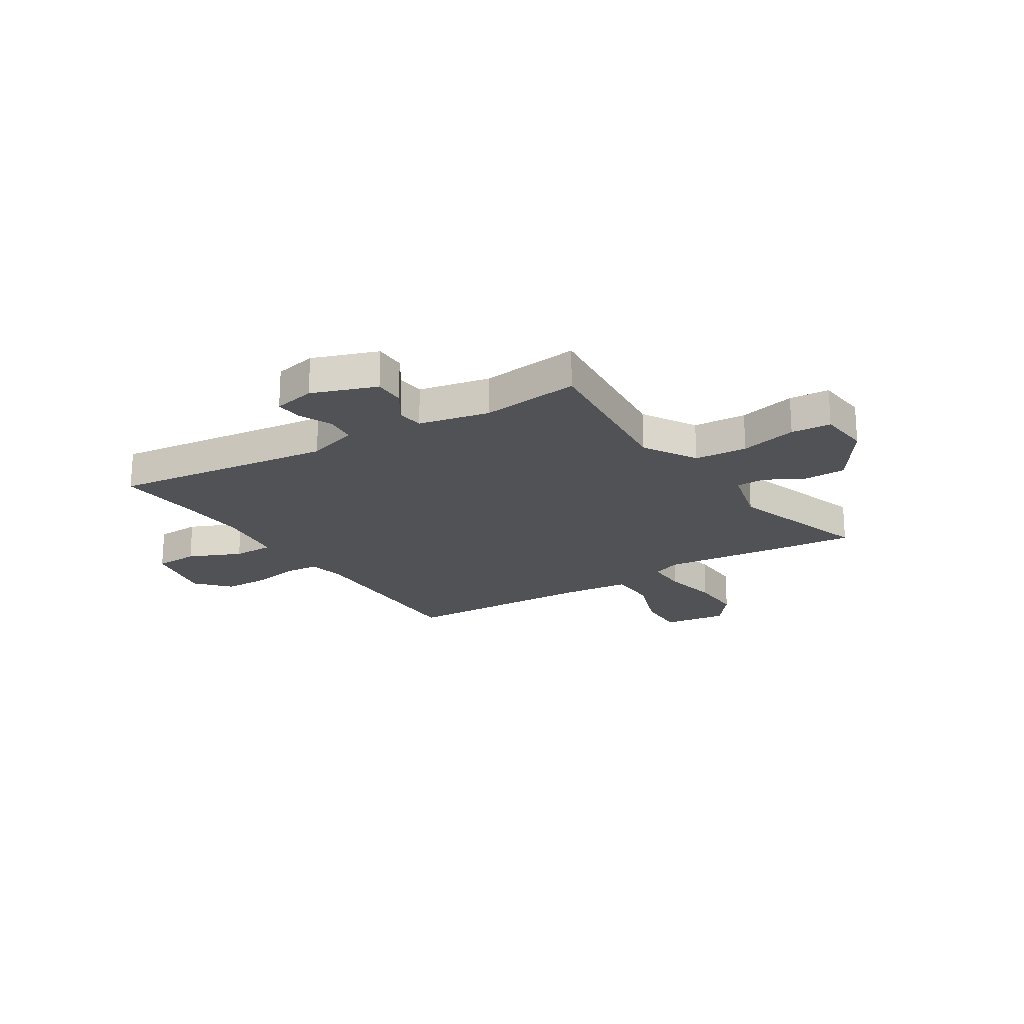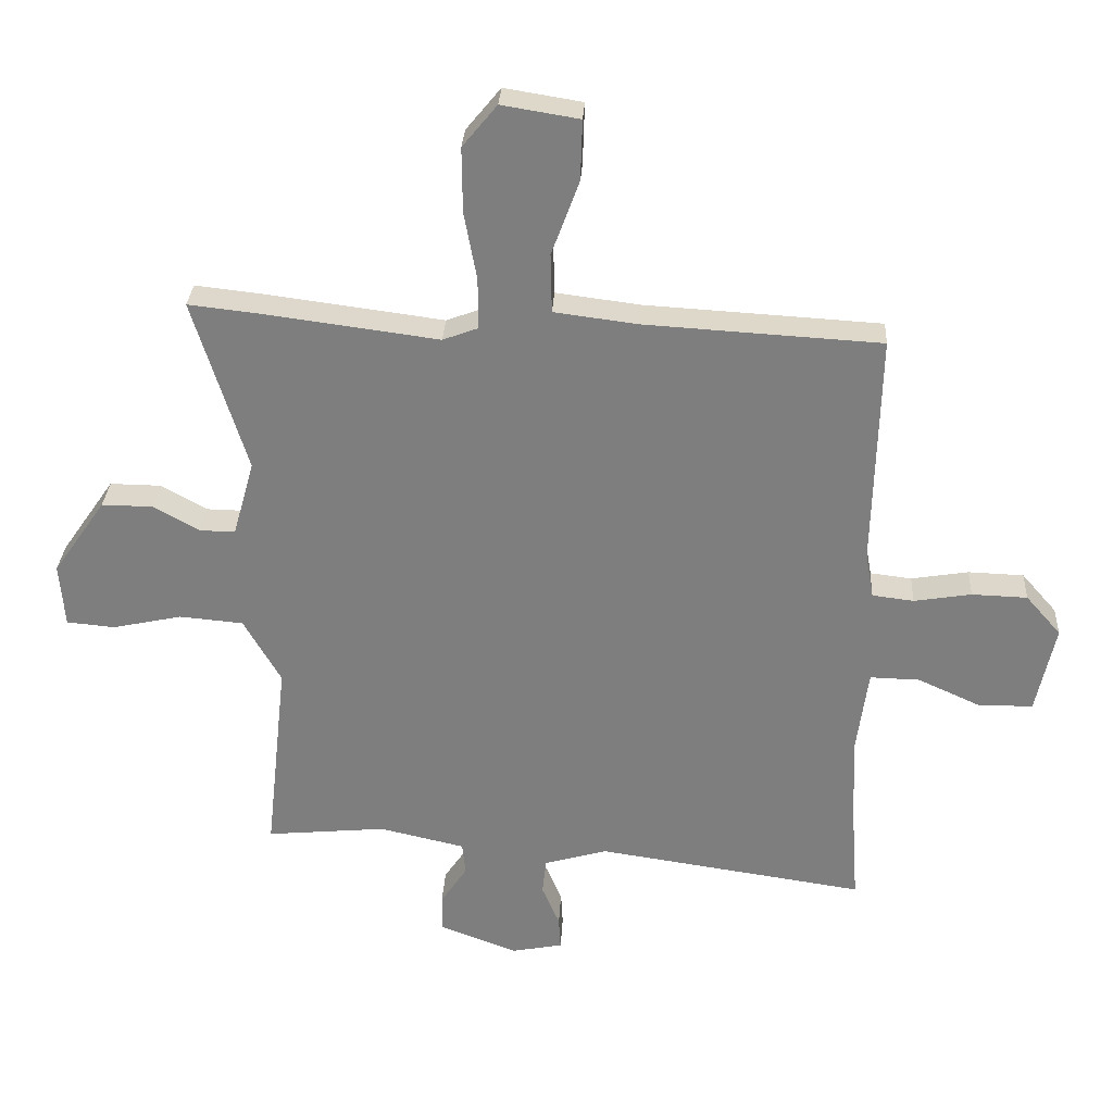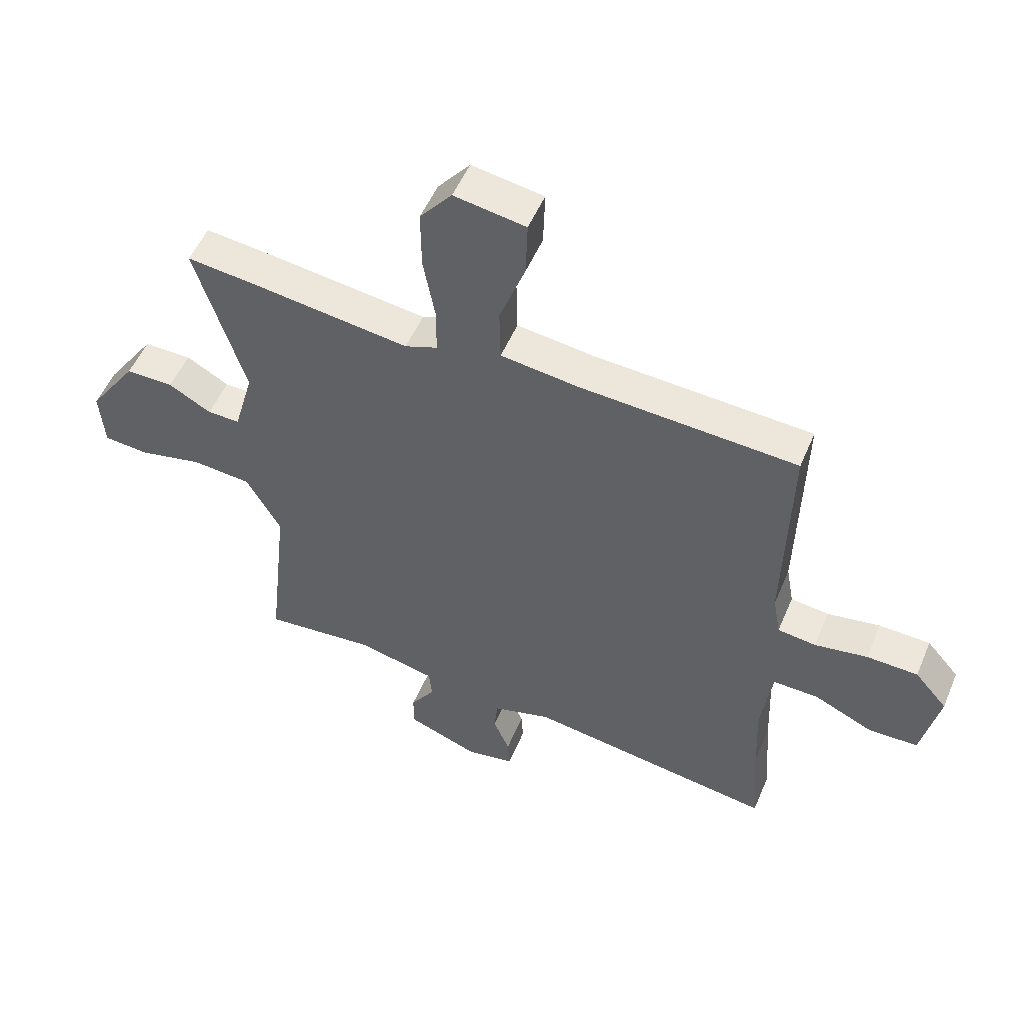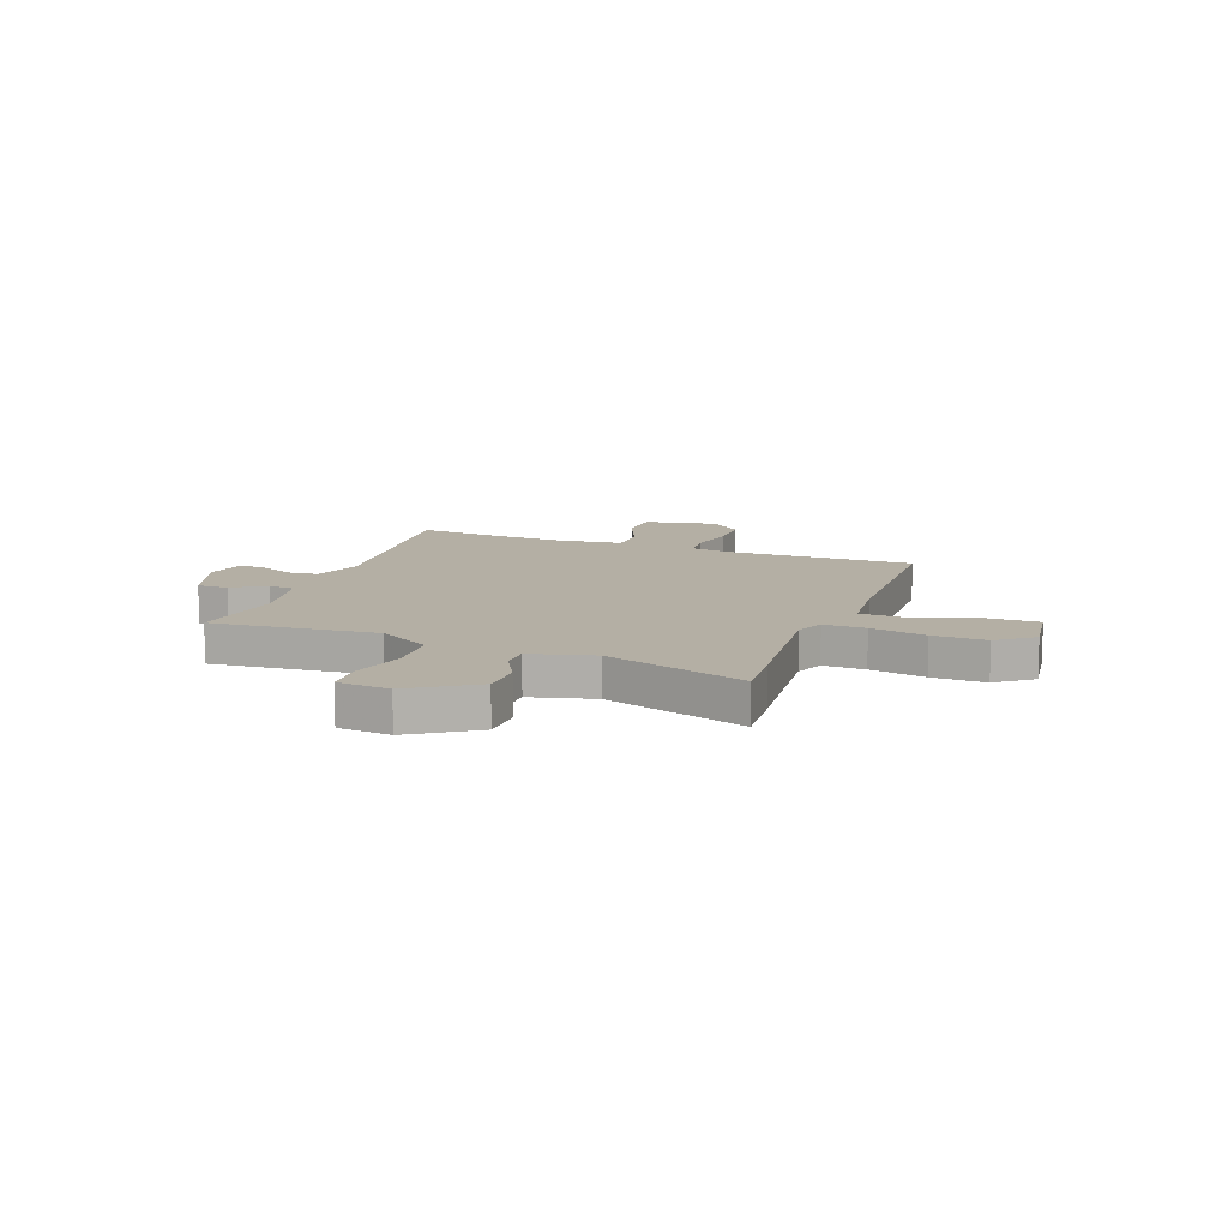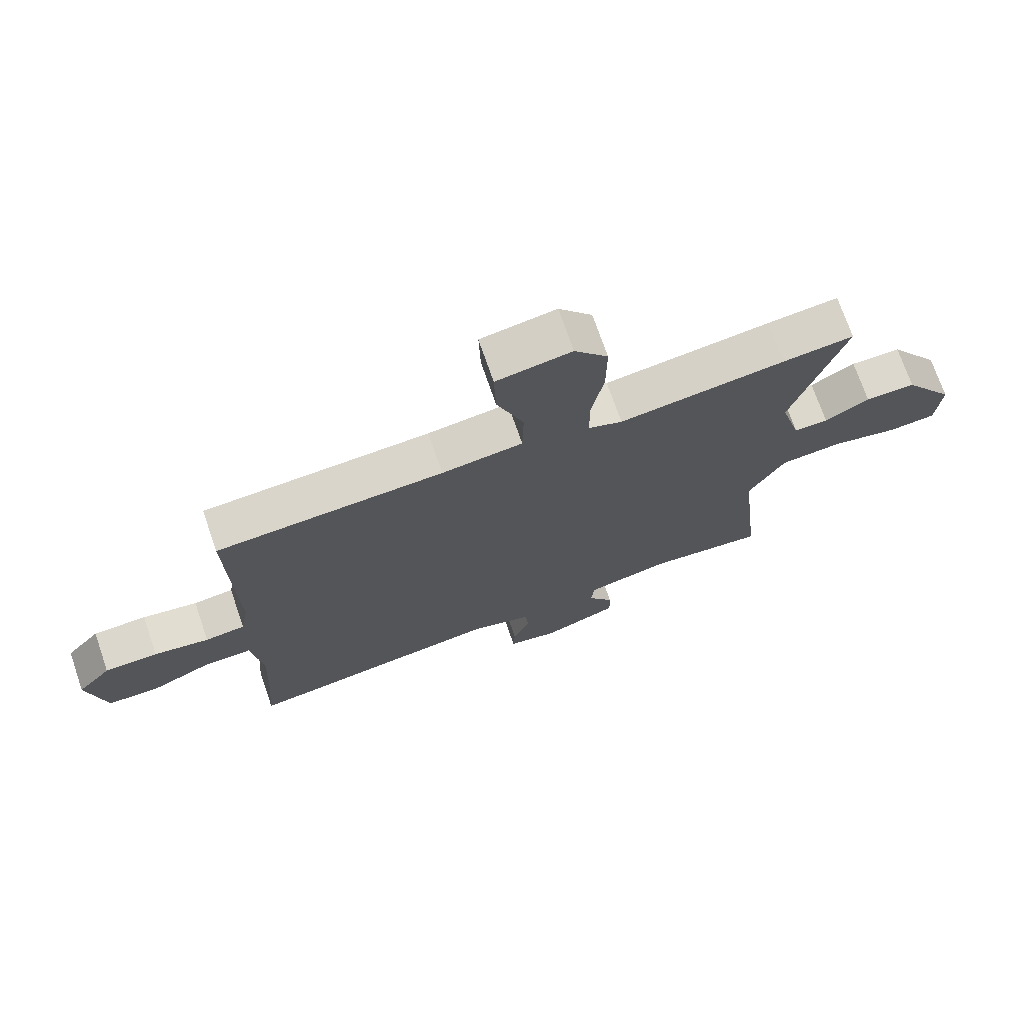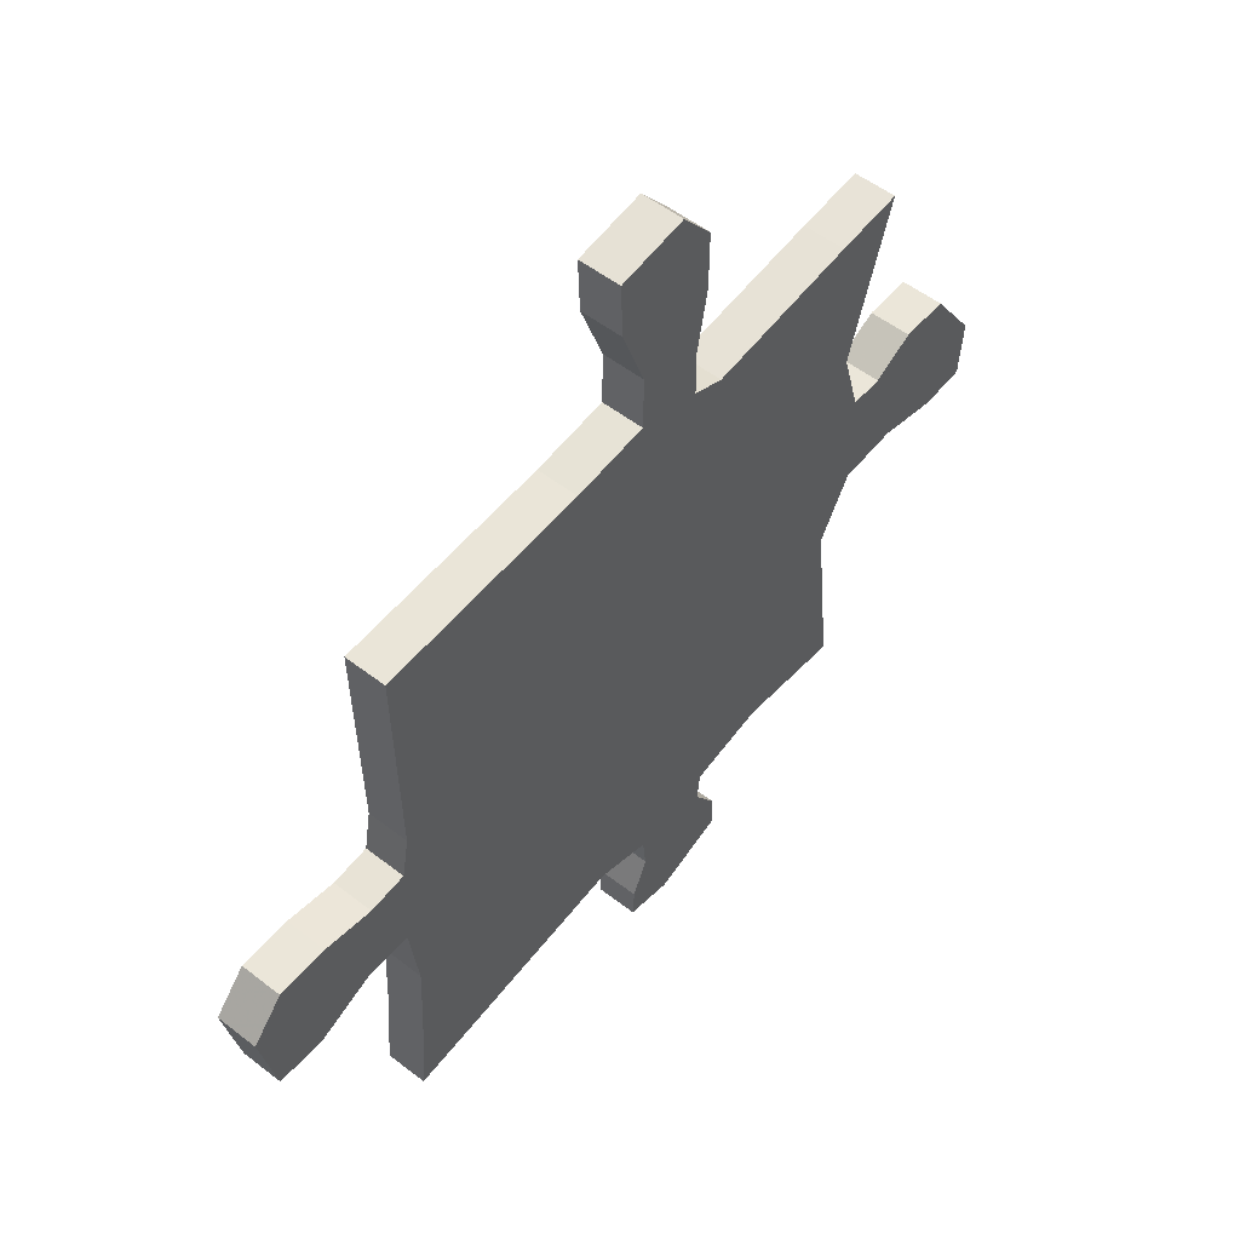
<metadata>
{"format":"obj","ext":"obj","renderer":"f3d","projection":"perspective","resolution":1024,"background":"white","views":[{"elev":-21.0,"azim":-146.6,"up":"+Y"},{"elev":30.2,"azim":3.2,"up":"+Z"},{"elev":52.3,"azim":22.6,"up":"+Z"},{"elev":11.3,"azim":-68.2,"up":"+Y"},{"elev":72.1,"azim":161.0,"up":"+Z"},{"elev":53.2,"azim":129.7,"up":"+Z"}]}
</metadata>
<code>
v 0.495 0.07 0.471
v 0.486 0.07 0.1
v 0.499 0.07 0.027
v 0.565 0.07 0.019
v 0.656 0.07 0.034
v 0.744 0.07 0.031
v 0.8 0.07 -0.033
v 0.77 0.07 -0.174
v 0.685 0.07 -0.176
v 0.584 0.07 -0.13
v 0.505 0.07 -0.128
v 0.487 0.07 -0.261
v 0.492 0.07 -0.392
v 0.504 0.07 -0.557
v 0.077 0.07 -0.494
v -0.023 0.07 -0.523
v -0.029 0.07 -0.581
v -0.001 0.07 -0.647
v 0.002 0.07 -0.699
v -0.08 0.07 -0.715
v -0.204 0.07 -0.668
v -0.203 0.07 -0.608
v -0.161 0.07 -0.546
v -0.166 0.07 -0.494
v -0.302 0.07 -0.463
v -0.493 0.07 -0.481
v -0.458 0.07 -0.164
v -0.517 0.07 -0.06
v -0.619 0.07 -0.051
v -0.729 0.07 -0.075
v -0.806 0.07 -0.068
v -0.814 0.07 0.033
v -0.73 0.07 0.154
v -0.648 0.07 0.153
v -0.575 0.07 0.112
v -0.519 0.07 0.111
v -0.485 0.07 0.232
v -0.57 0.07 0.508
v -0.453 0.07 0.495
v -0.18 0.07 0.459
v -0.124 0.07 0.48
v -0.124 0.07 0.561
v -0.144 0.07 0.669
v -0.145 0.07 0.772
v -0.09 0.07 0.839
v 0.033 0.07 0.819
v 0.03 0.07 0.723
v -0.014 0.07 0.604
v -0.012 0.07 0.51
v 0.121 0.07 0.493
v 0.495 0 0.471
v 0.486 0 0.1
v 0.499 0 0.027
v 0.565 0 0.019
v 0.656 0 0.034
v 0.744 0 0.031
v 0.8 0 -0.033
v 0.77 0 -0.174
v 0.685 0 -0.176
v 0.584 0 -0.13
v 0.505 0 -0.128
v 0.487 0 -0.261
v 0.492 0 -0.392
v 0.504 0 -0.557
v 0.077 0 -0.494
v -0.023 0 -0.523
v -0.029 0 -0.581
v -0.001 0 -0.647
v 0.002 0 -0.699
v -0.08 0 -0.715
v -0.204 0 -0.668
v -0.203 0 -0.608
v -0.161 0 -0.546
v -0.166 0 -0.494
v -0.302 0 -0.463
v -0.493 0 -0.481
v -0.458 0 -0.164
v -0.517 0 -0.06
v -0.619 0 -0.051
v -0.729 0 -0.075
v -0.806 0 -0.068
v -0.814 0 0.033
v -0.73 0 0.154
v -0.648 0 0.153
v -0.575 0 0.112
v -0.519 0 0.111
v -0.485 0 0.232
v -0.57 0 0.508
v -0.453 0 0.495
v -0.18 0 0.459
v -0.124 0 0.48
v -0.124 0 0.561
v -0.144 0 0.669
v -0.145 0 0.772
v -0.09 0 0.839
v 0.033 0 0.819
v 0.03 0 0.723
v -0.014 0 0.604
v -0.012 0 0.51
v 0.121 0 0.493
f 45 46 47 48
f 45 48 49
f 42 43 44 45
f 41 42 45 49
f 40 41 49 50
f 37 38 39 40
f 36 37 40 50
f 32 33 34 35
f 32 35 36
f 29 30 31 32
f 28 29 32 36
f 27 28 36 50
f 25 26 27 50
f 20 21 22 23
f 20 23 24
f 17 18 19 20
f 16 17 20 24
f 15 16 24 25
f 13 14 15
f 12 13 15 25
f 7 8 9 10
f 7 10 11
f 4 5 6 7
f 3 4 7 11
f 2 3 11 12
f 50 1 2
f 2 12 25 50
f 98 97 96 95
f 99 98 95
f 95 94 93 92
f 99 95 92 91
f 100 99 91 90
f 90 89 88 87
f 100 90 87 86
f 85 84 83 82
f 86 85 82
f 82 81 80 79
f 86 82 79 78
f 100 86 78 77
f 100 77 76 75
f 73 72 71 70
f 74 73 70
f 70 69 68 67
f 74 70 67 66
f 75 74 66 65
f 65 64 63
f 75 65 63 62
f 60 59 58 57
f 61 60 57
f 57 56 55 54
f 61 57 54 53
f 62 61 53 52
f 52 51 100
f 100 75 62 52
f 1 51 52 2
f 2 52 53 3
f 3 53 54 4
f 4 54 55 5
f 5 55 56 6
f 6 56 57 7
f 7 57 58 8
f 8 58 59 9
f 9 59 60 10
f 10 60 61 11
f 11 61 62 12
f 12 62 63 13
f 13 63 64 14
f 14 64 65 15
f 15 65 66 16
f 16 66 67 17
f 17 67 68 18
f 18 68 69 19
f 19 69 70 20
f 20 70 71 21
f 21 71 72 22
f 22 72 73 23
f 23 73 74 24
f 24 74 75 25
f 25 75 76 26
f 26 76 77 27
f 27 77 78 28
f 28 78 79 29
f 29 79 80 30
f 30 80 81 31
f 31 81 82 32
f 32 82 83 33
f 33 83 84 34
f 34 84 85 35
f 35 85 86 36
f 36 86 87 37
f 37 87 88 38
f 38 88 89 39
f 39 89 90 40
f 40 90 91 41
f 41 91 92 42
f 42 92 93 43
f 43 93 94 44
f 44 94 95 45
f 45 95 96 46
f 46 96 97 47
f 47 97 98 48
f 48 98 99 49
f 49 99 100 50
f 50 100 51 1

</code>
